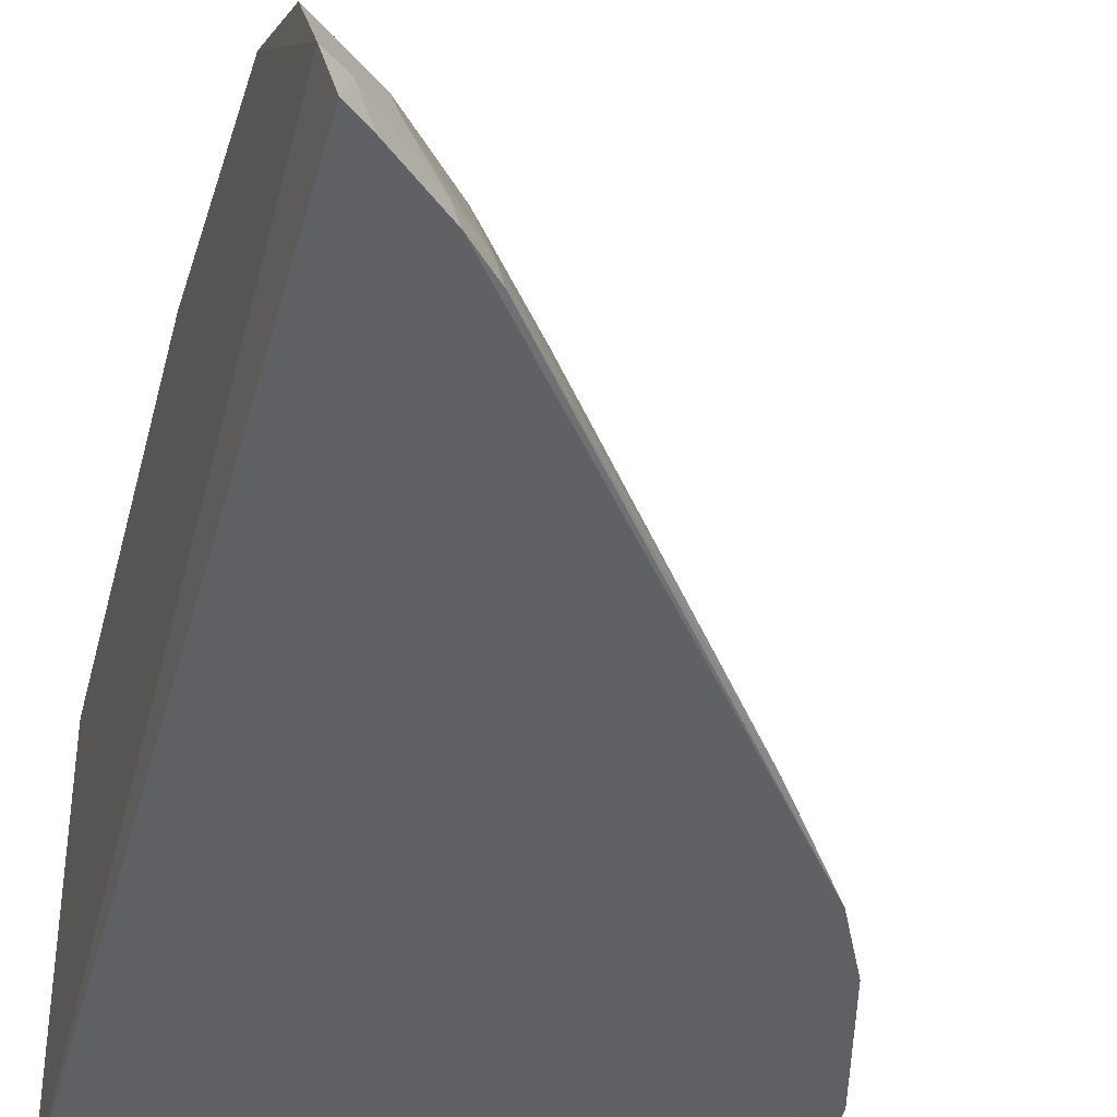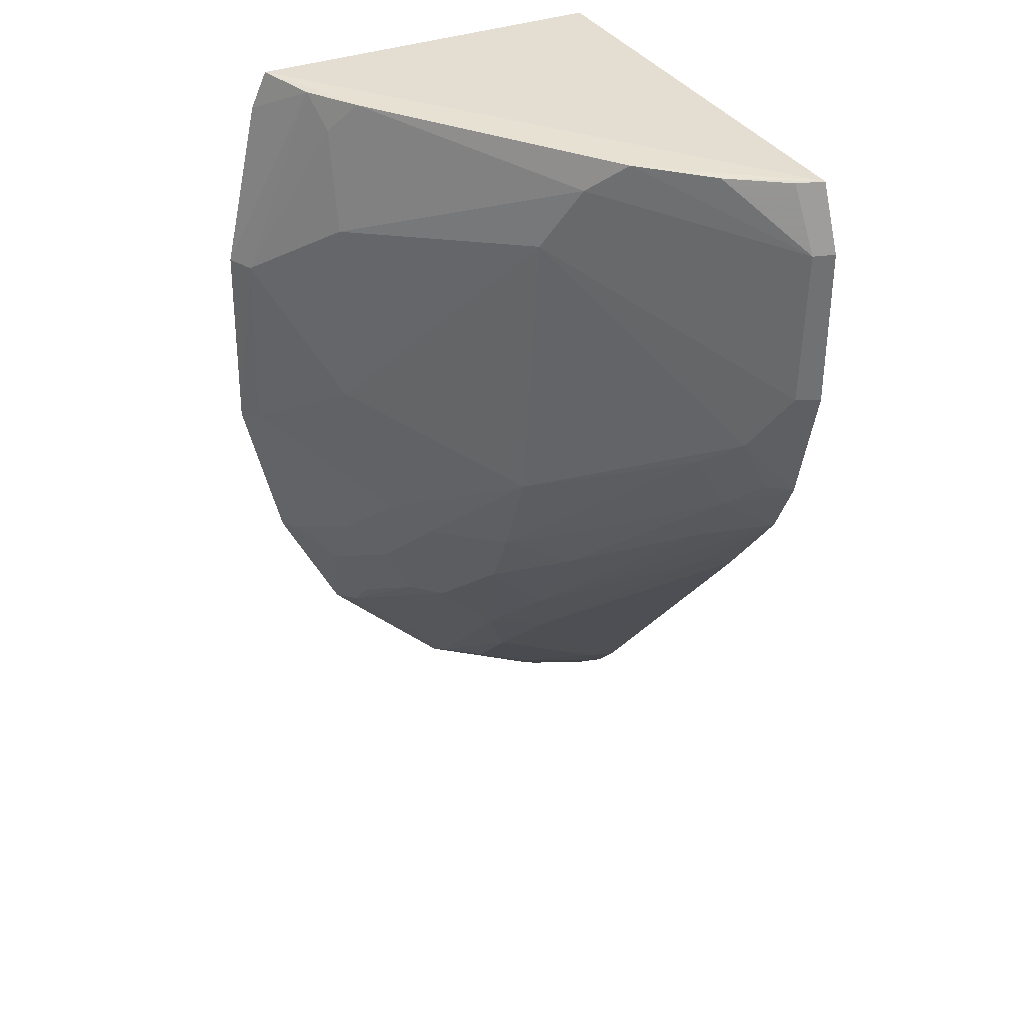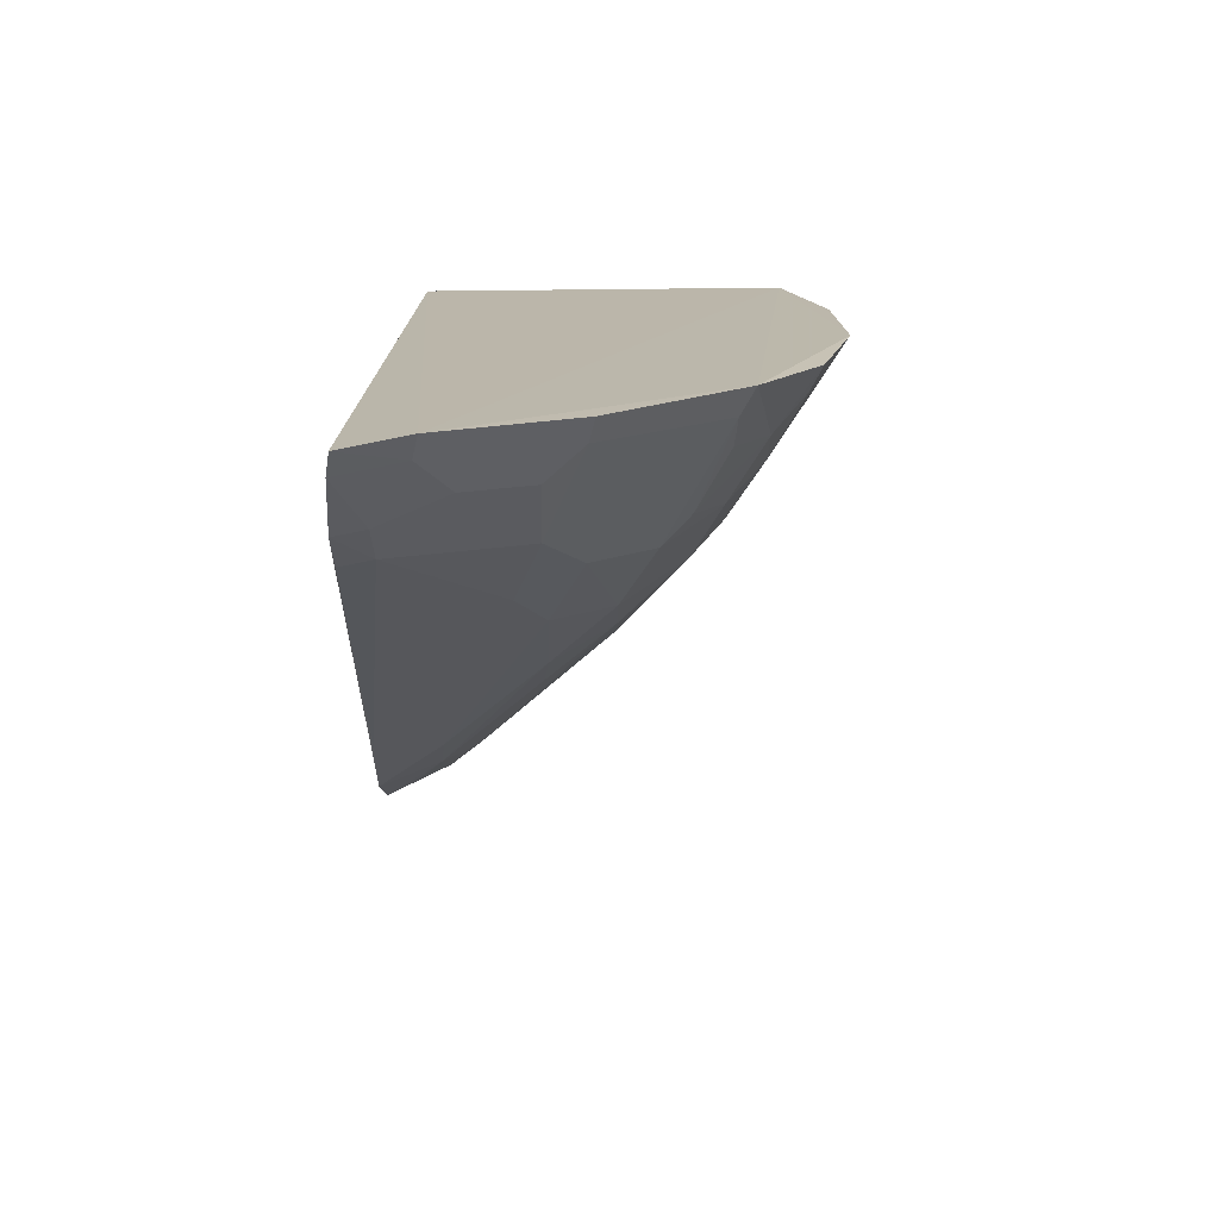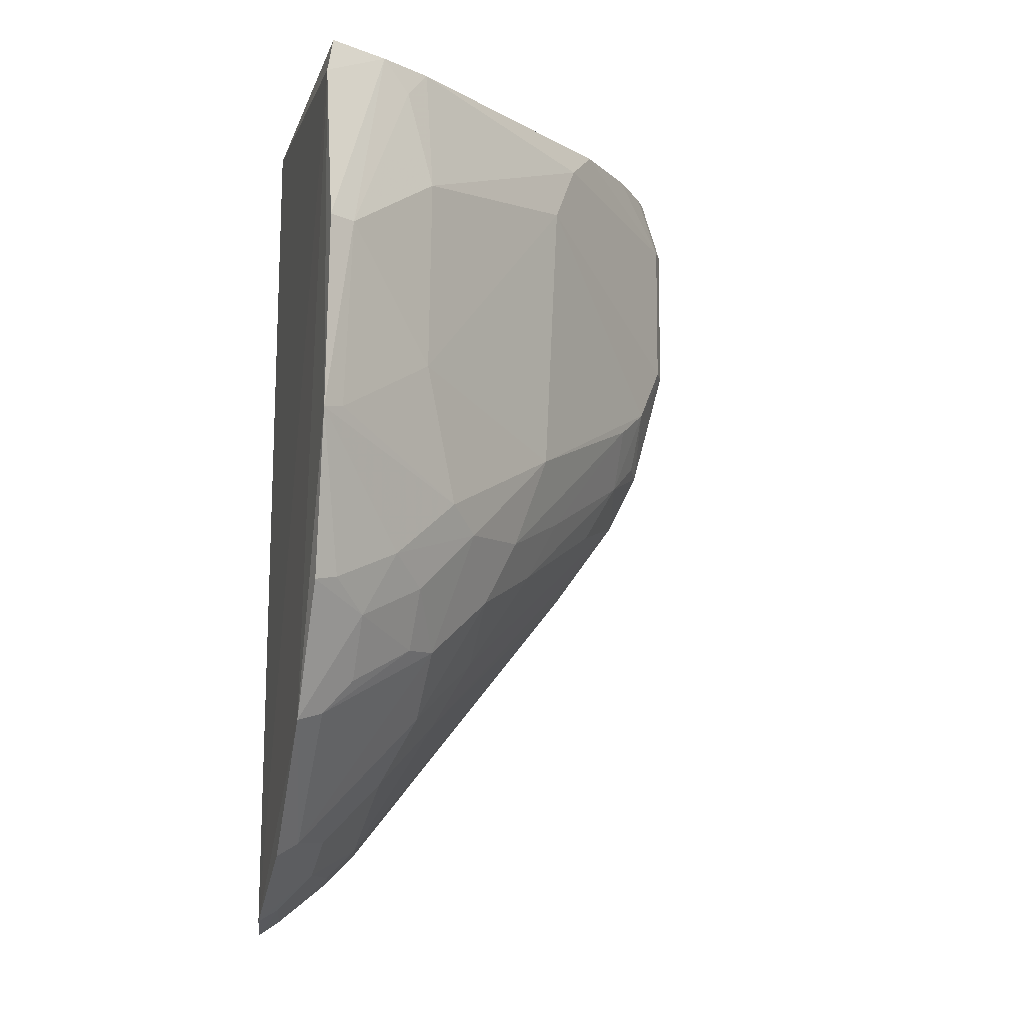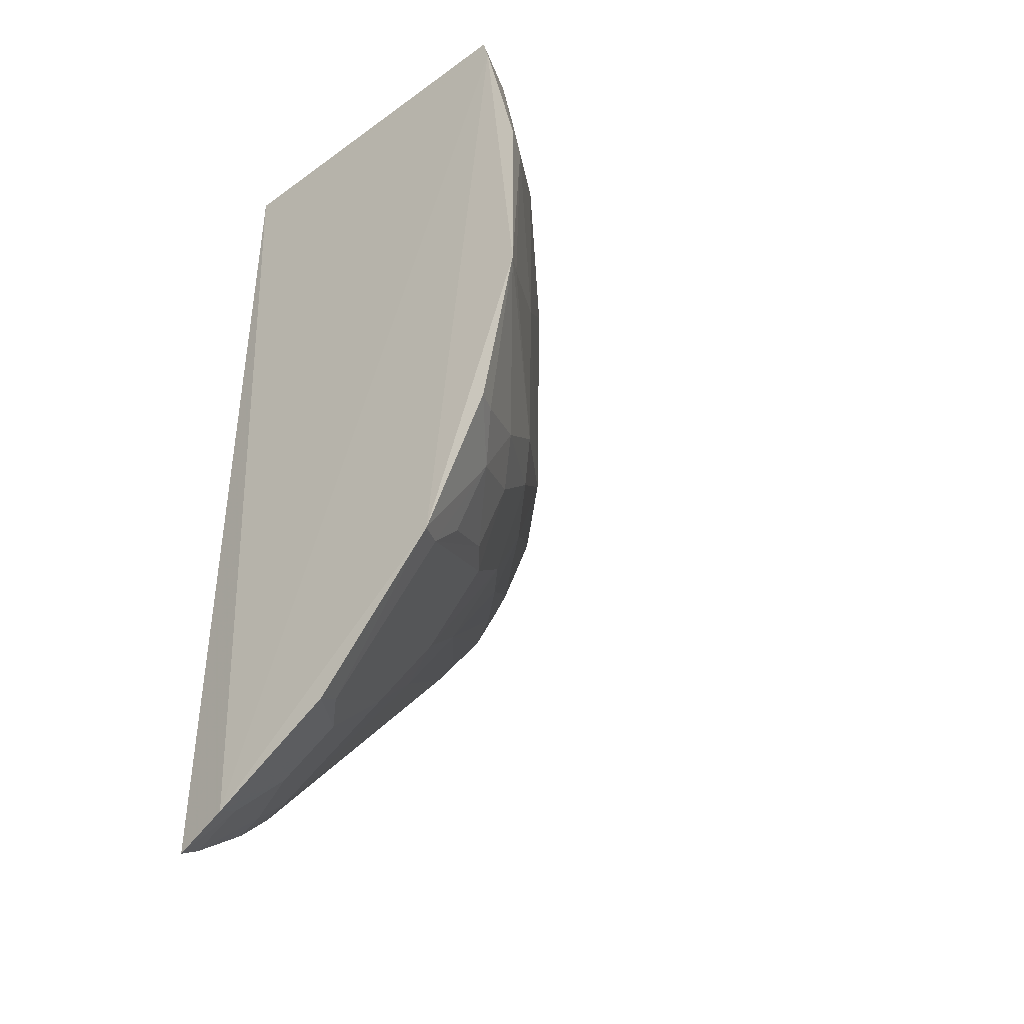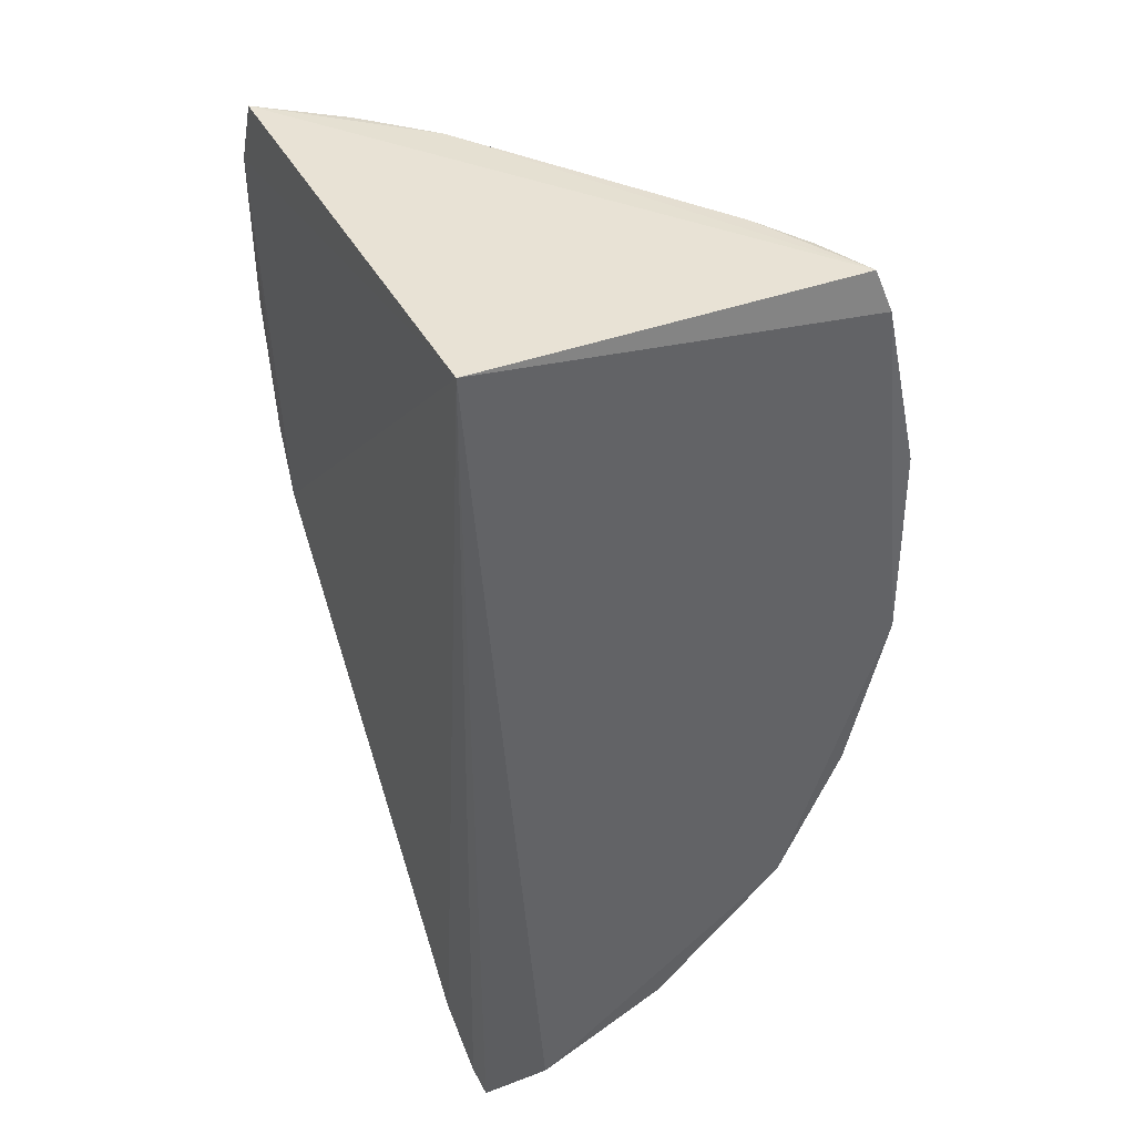
<metadata>
{"format":"obj","ext":"obj","renderer":"f3d","projection":"perspective","resolution":1024,"background":"white","views":[{"elev":-46.1,"azim":164.4,"up":"+Y"},{"elev":34.7,"azim":-116.8,"up":"+Z"},{"elev":-74.9,"azim":89.4,"up":"+Z"},{"elev":-11.1,"azim":164.5,"up":"+Z"},{"elev":-40.3,"azim":131.1,"up":"+Z"},{"elev":42.0,"azim":65.2,"up":"+Z"}]}
</metadata>
<code>
v -0.2348 0.1605 0.004651
v -0.2323 0.1593 -0.4004
v -0.2277 0.187 -0.3935
v -0.2288 0.3448 -0.08858
v -0.4493 0.1547 -0.09907
v -0.2289 0.3279 -0.01434
v -0.4198 0.1522 -0.1846
v -0.2259 0.3002 -0.3062
v -0.4393 0.1563 0.0007971
v -0.2663 0.1558 -0.3751
v -0.2273 0.3456 -0.1758
v -0.3105 0.2808 -0.2165
v -0.2326 0.3217 0.003194
v -0.4494 0.1548 -0.02844
v -0.2422 0.1575 -0.3942
v -0.2785 0.2247 -0.3294
v -0.4142 0.1933 -0.1405
v -0.2381 0.3238 -0.2458
v -0.281 0.3102 -0.1447
v -0.271 0.3078 -0.01311
v -0.4338 0.1531 -0.1565
v -0.2515 0.1973 -0.3716
v -0.2375 0.1846 -0.388
v -0.2939 0.2674 -0.2706
v -0.2776 0.1697 -0.359
v -0.4443 0.1647 -0.09913
v -0.2975 0.2949 -0.2052
v -0.2278 0.3288 -0.248
v -0.2403 0.339 -0.08908
v -0.2587 0.3118 0.001341
v -0.375 0.2337 -0.01421
v -0.3525 0.2247 -0.226
v -0.2271 0.2433 -0.3637
v -0.2639 0.1689 -0.3727
v -0.2526 0.3086 -0.26
v -0.3887 0.1543 -0.2264
v -0.4295 0.179 -0.1271
v -0.2678 0.3092 -0.2317
v -0.2365 0.3397 -0.1737
v -0.3543 0.2514 -0.1723
v -0.3884 0.2192 -6.542e-05
v -0.2821 0.2975 0.00142
v -0.2826 0.3092 -0.05764
v -0.4139 0.1779 -0.1684
v -0.3385 0.2525 -0.2145
v -0.3226 0.2257 -0.2707
v -0.2518 0.2252 -0.3568
v -0.2381 0.294 -0.3025
v -0.2823 0.2931 -0.2448
v -0.28 0.1561 -0.3611
v -0.307 0.2136 -0.3
v -0.3616 0.2477 -0.04343
v -0.4152 0.1915 -0.000453
v -0.4281 0.165 -0.1541
v -0.3971 0.1807 -0.1959
v -0.3237 0.2521 -0.2437
v -0.368 0.2226 -0.1979
v -0.293 0.2402 -0.2995
v -0.385 0.1675 -0.2232
v -0.2374 0.2409 -0.3578
v -0.2805 0.2796 -0.2714
v -0.4449 0.1633 -0.02939
v -0.2517 0.2932 -0.2876
v -0.4334 0.1669 -0.0002873
f 1 2 3
f 6 1 3
f 8 6 3
f 10 1 7
f 11 4 6
f 11 6 8
f 13 9 1
f 13 1 6
f 14 7 1
f 14 1 9
f 15 2 1
f 15 1 10
f 21 14 5
f 21 7 14
f 23 3 2
f 23 2 15
f 23 22 3
f 25 16 22
f 26 5 14
f 28 18 11
f 28 11 8
f 29 4 11
f 30 13 6
f 30 6 4
f 30 29 20
f 30 4 29
f 33 8 3
f 34 23 15
f 34 15 10
f 34 22 23
f 34 25 22
f 34 10 25
f 35 28 8
f 35 18 28
f 37 21 5
f 37 5 26
f 38 27 11
f 38 11 18
f 38 18 35
f 38 12 27
f 39 27 19
f 39 11 27
f 39 29 11
f 39 19 29
f 40 27 12
f 40 17 37
f 40 19 27
f 41 9 13
f 42 30 20
f 42 31 41
f 42 41 13
f 42 13 30
f 43 29 19
f 43 20 29
f 43 42 20
f 43 31 42
f 44 37 17
f 44 7 21
f 45 40 12
f 45 17 40
f 47 22 16
f 47 33 3
f 47 3 22
f 48 35 8
f 49 24 12
f 49 38 35
f 49 12 38
f 50 36 25
f 50 25 10
f 50 10 7
f 50 7 36
f 51 16 25
f 51 25 36
f 52 37 26
f 52 40 37
f 52 31 43
f 52 43 19
f 52 19 40
f 53 9 41
f 54 44 21
f 54 21 37
f 54 37 44
f 55 44 32
f 55 7 44
f 55 46 7
f 55 32 46
f 56 45 12
f 56 12 24
f 56 32 45
f 56 46 32
f 57 45 32
f 57 32 44
f 57 44 17
f 57 17 45
f 58 51 46
f 58 16 51
f 58 56 24
f 58 46 56
f 59 36 7
f 59 7 46
f 59 51 36
f 59 46 51
f 60 48 8
f 60 8 33
f 60 33 47
f 60 47 16
f 60 16 58
f 60 58 24
f 60 24 48
f 61 48 24
f 61 49 35
f 61 24 49
f 62 52 26
f 62 31 52
f 62 26 14
f 62 14 9
f 62 53 41
f 62 41 31
f 63 61 35
f 63 35 48
f 63 48 61
f 64 62 9
f 64 9 53
f 64 53 62

</code>
